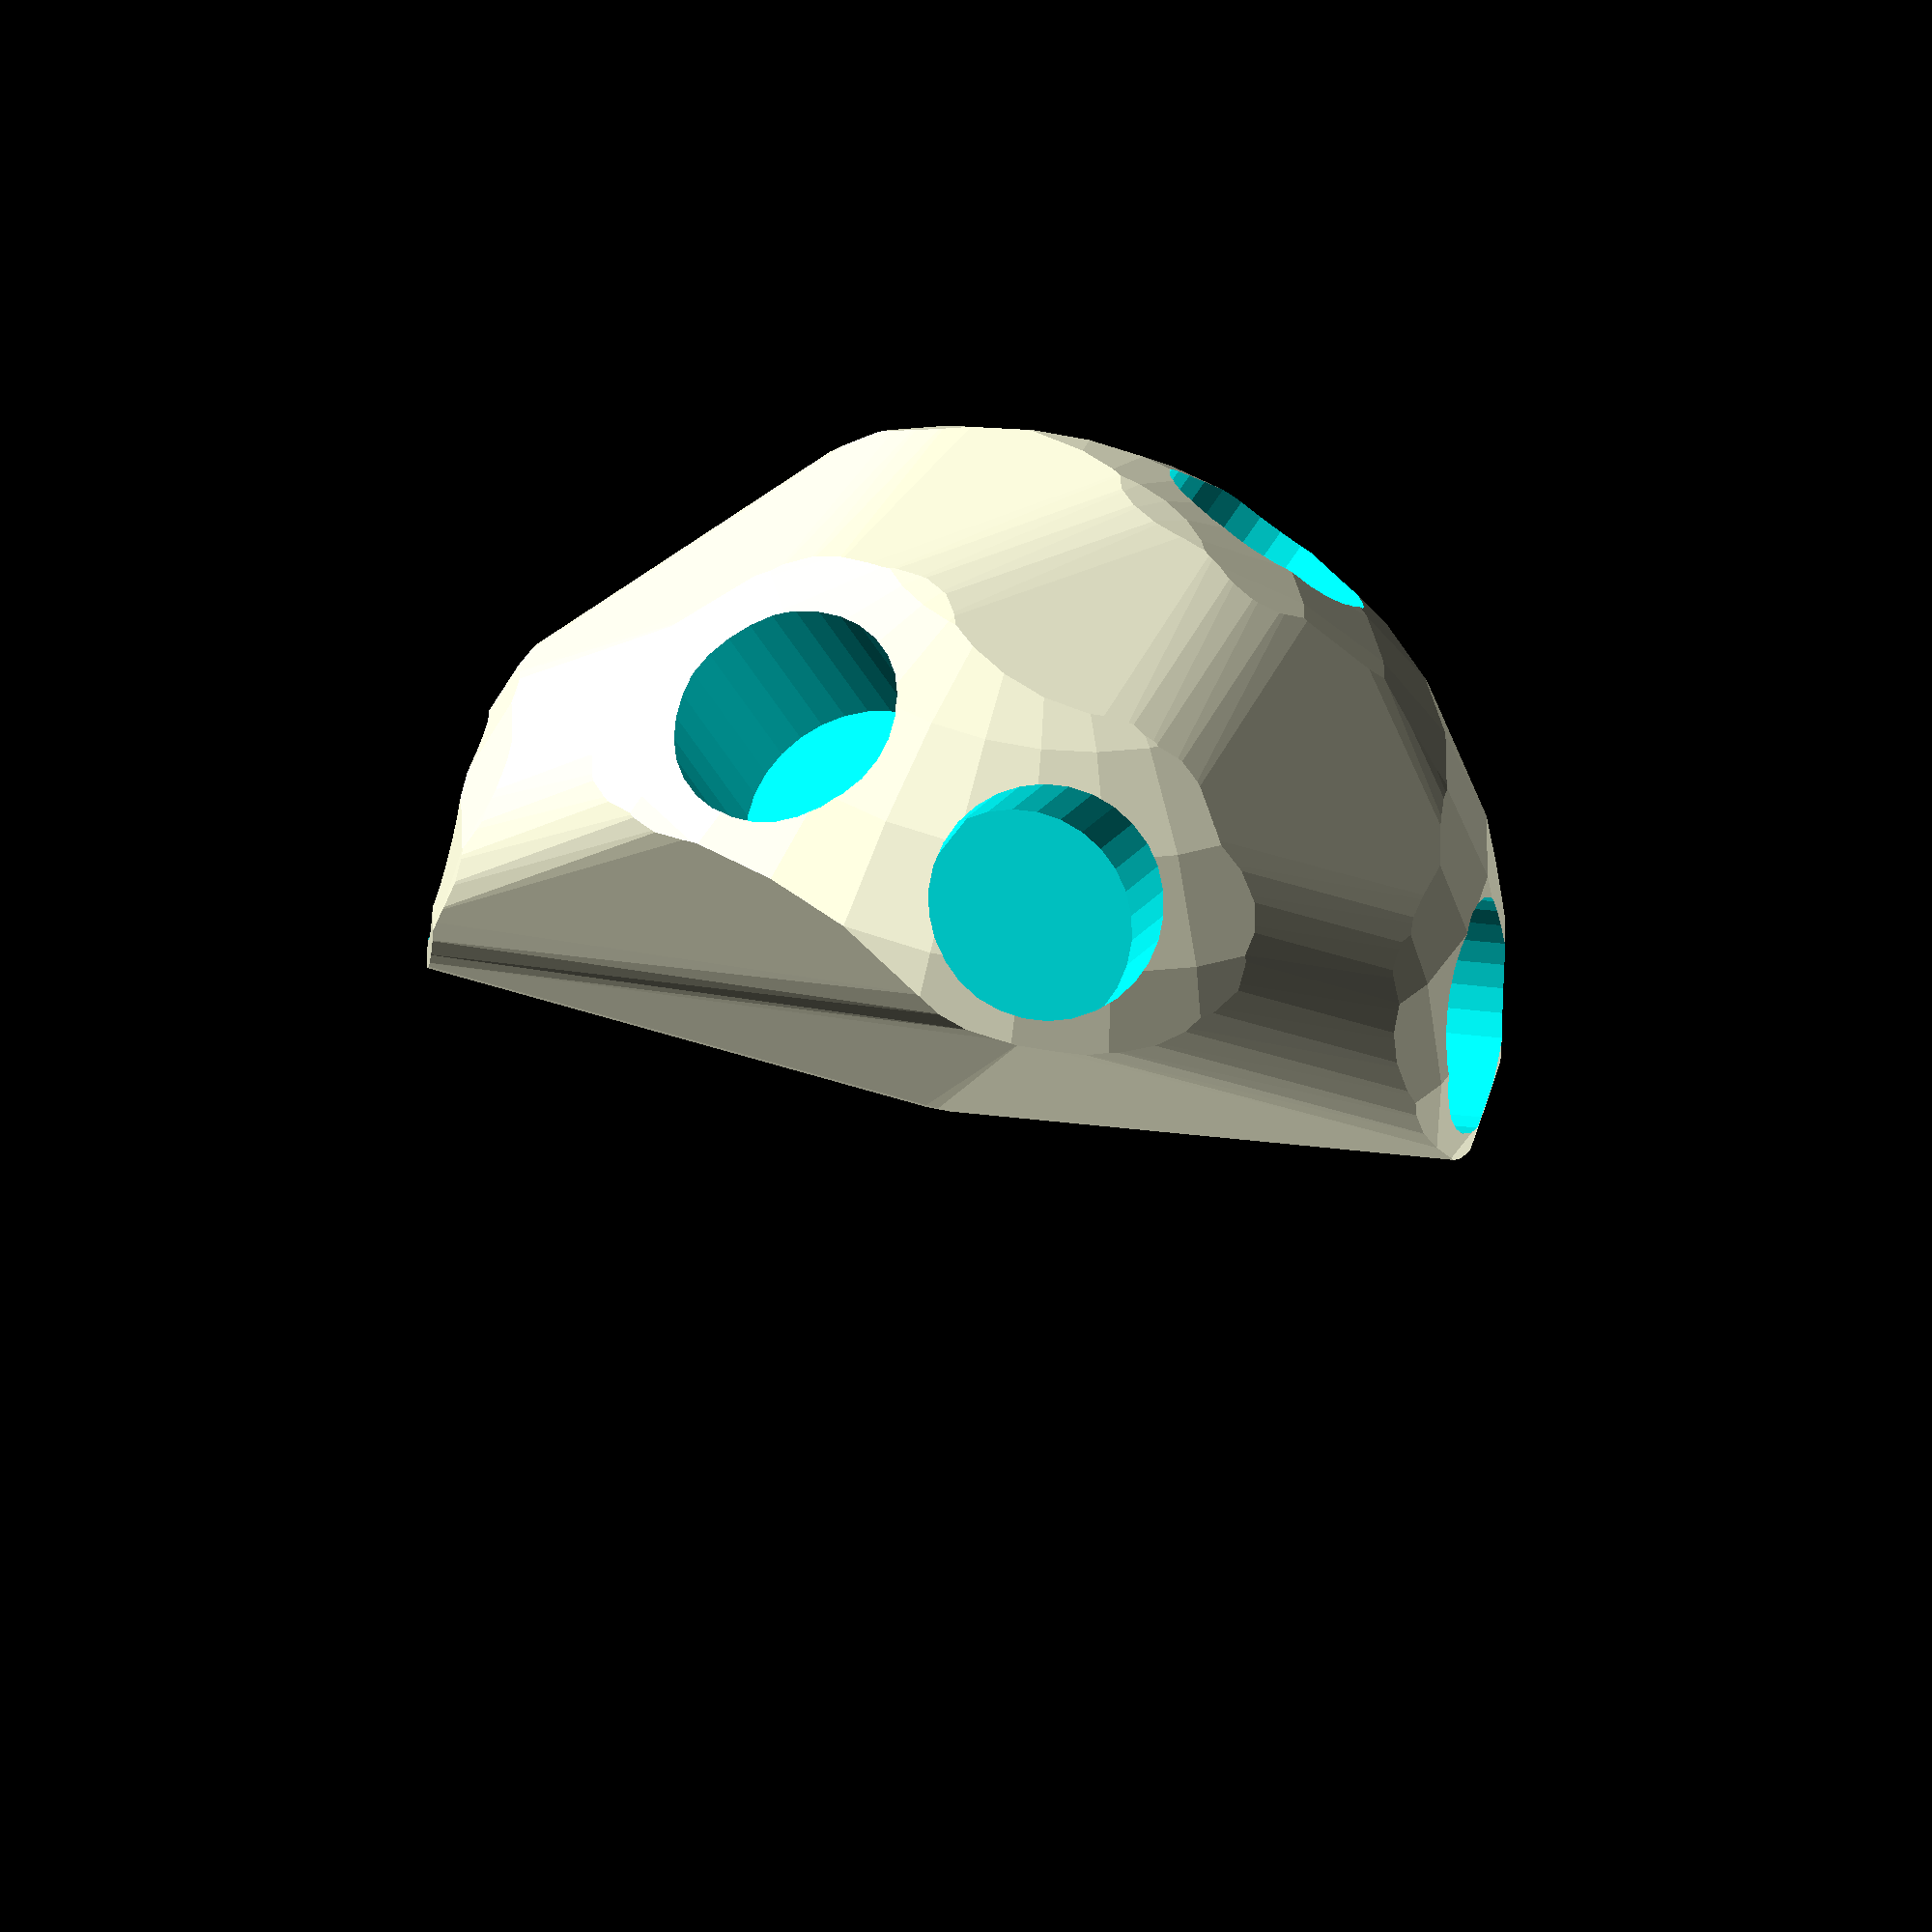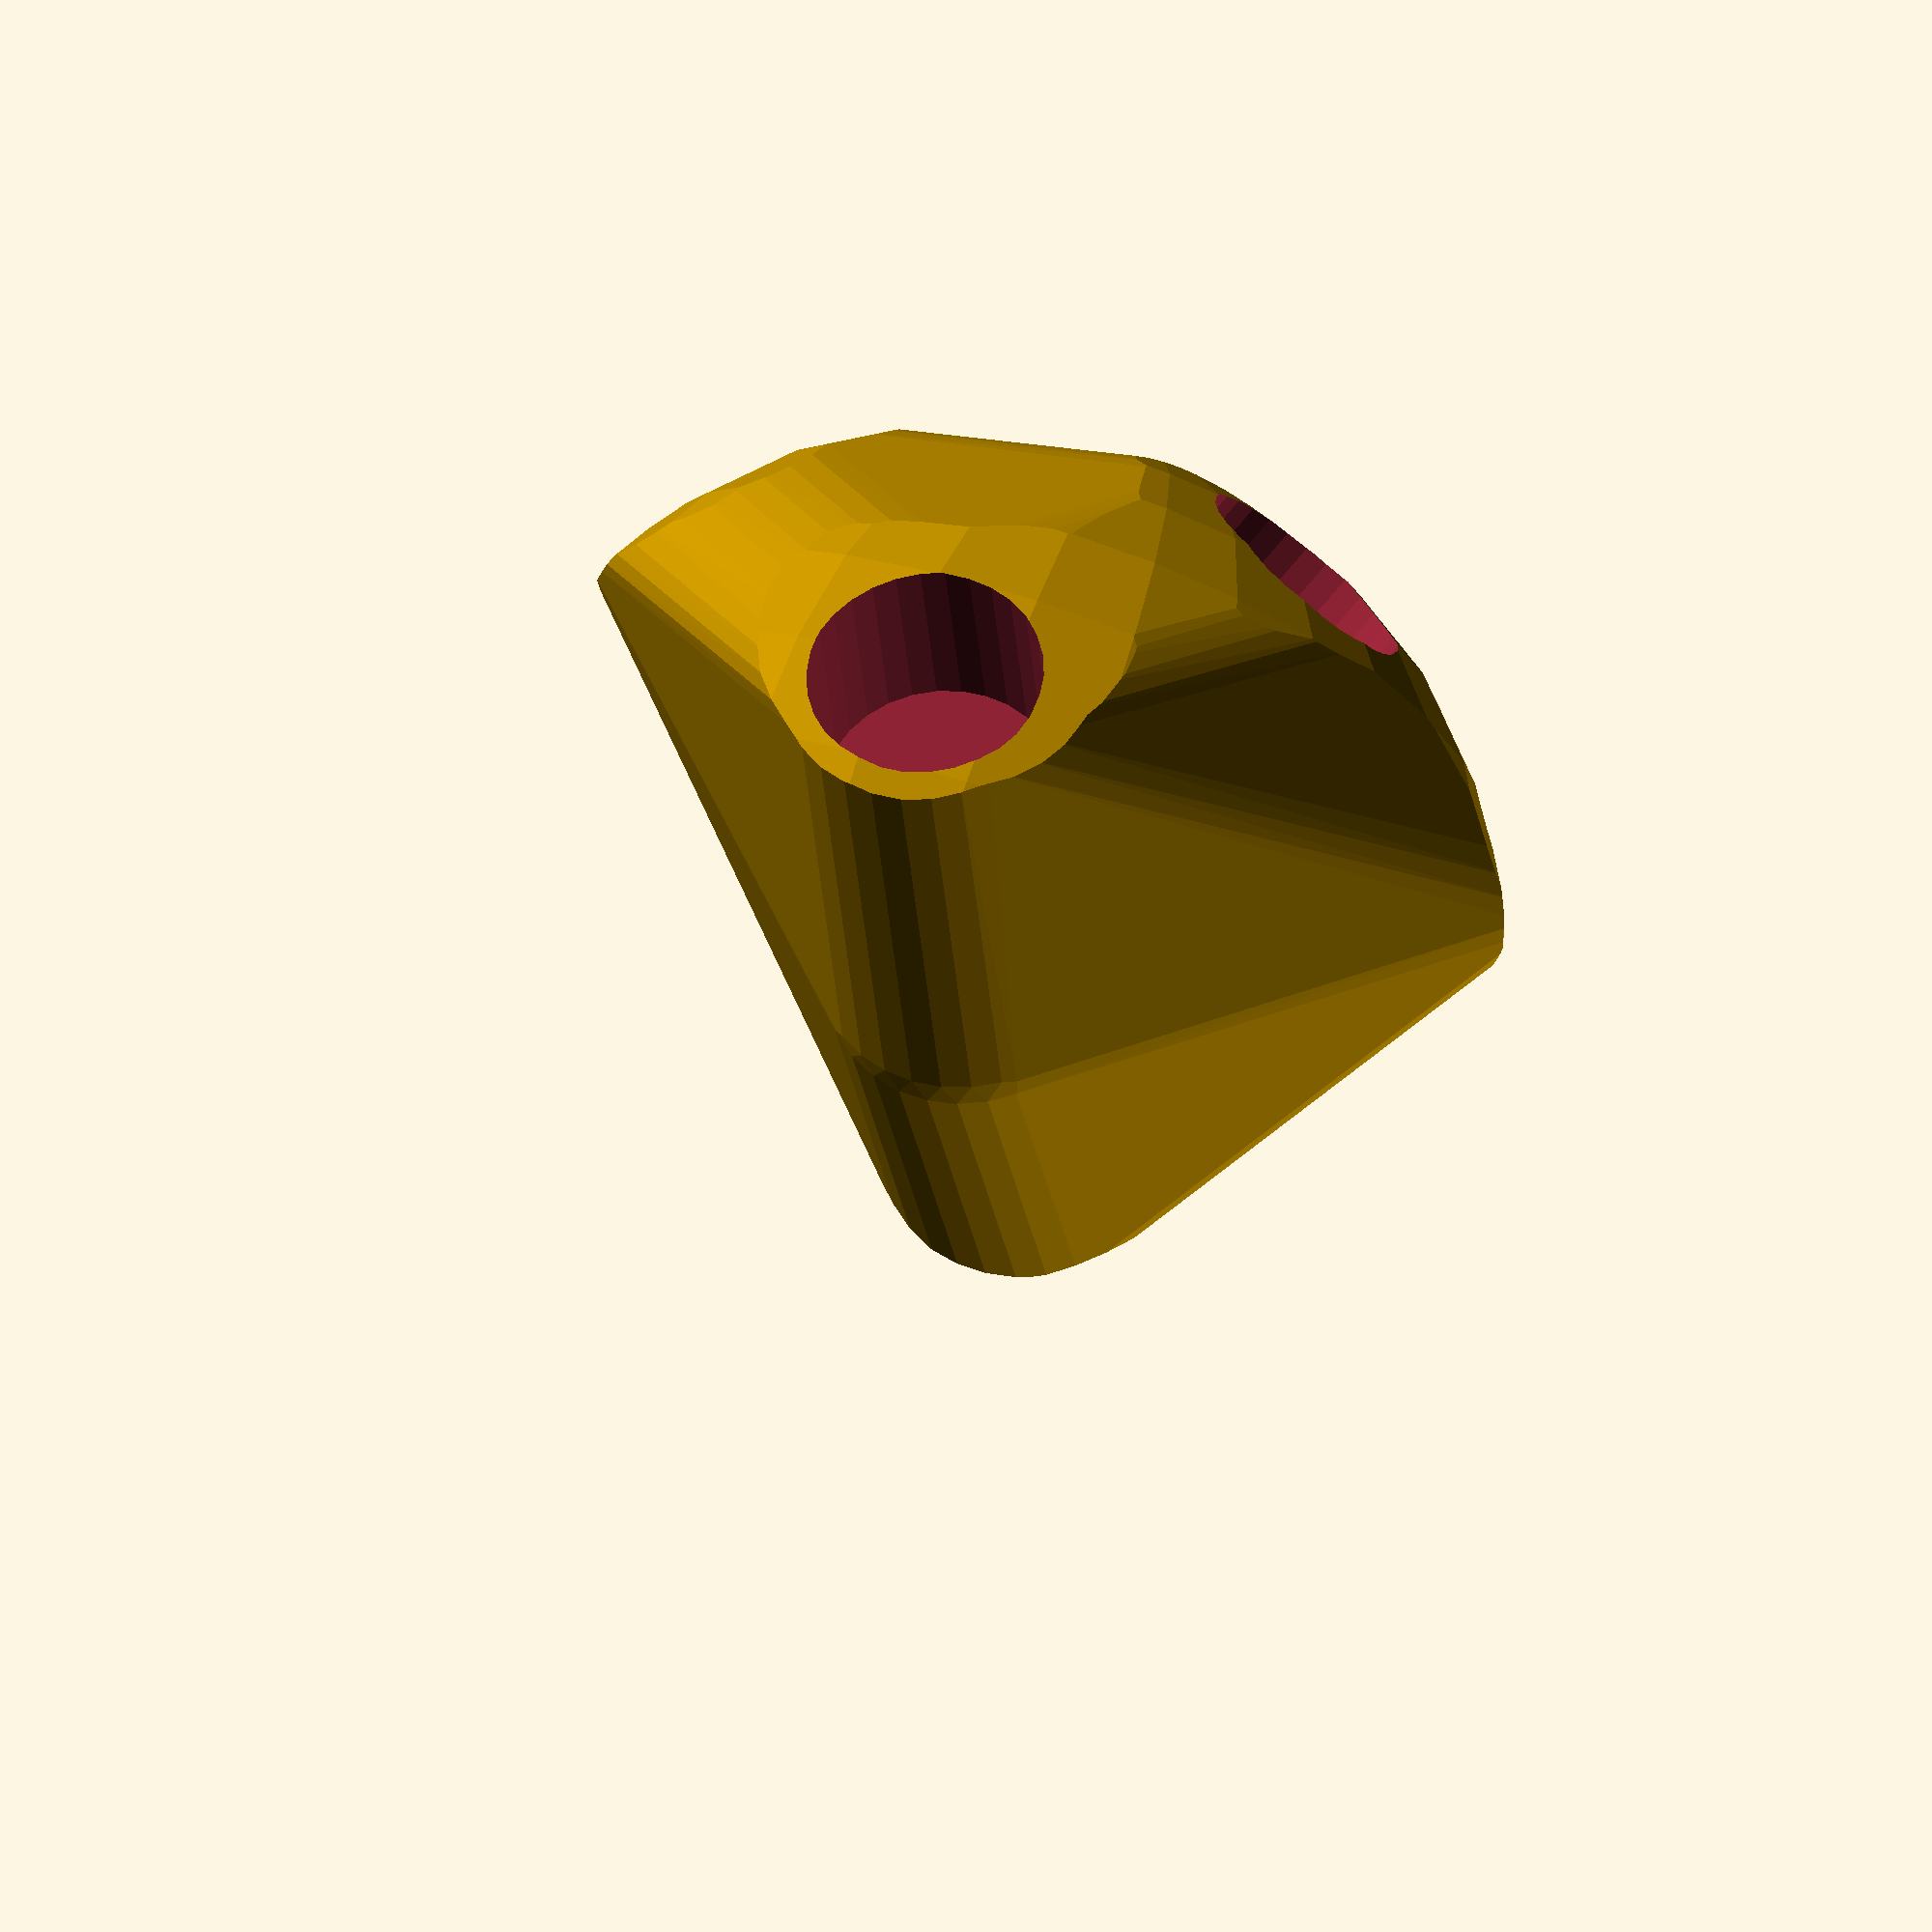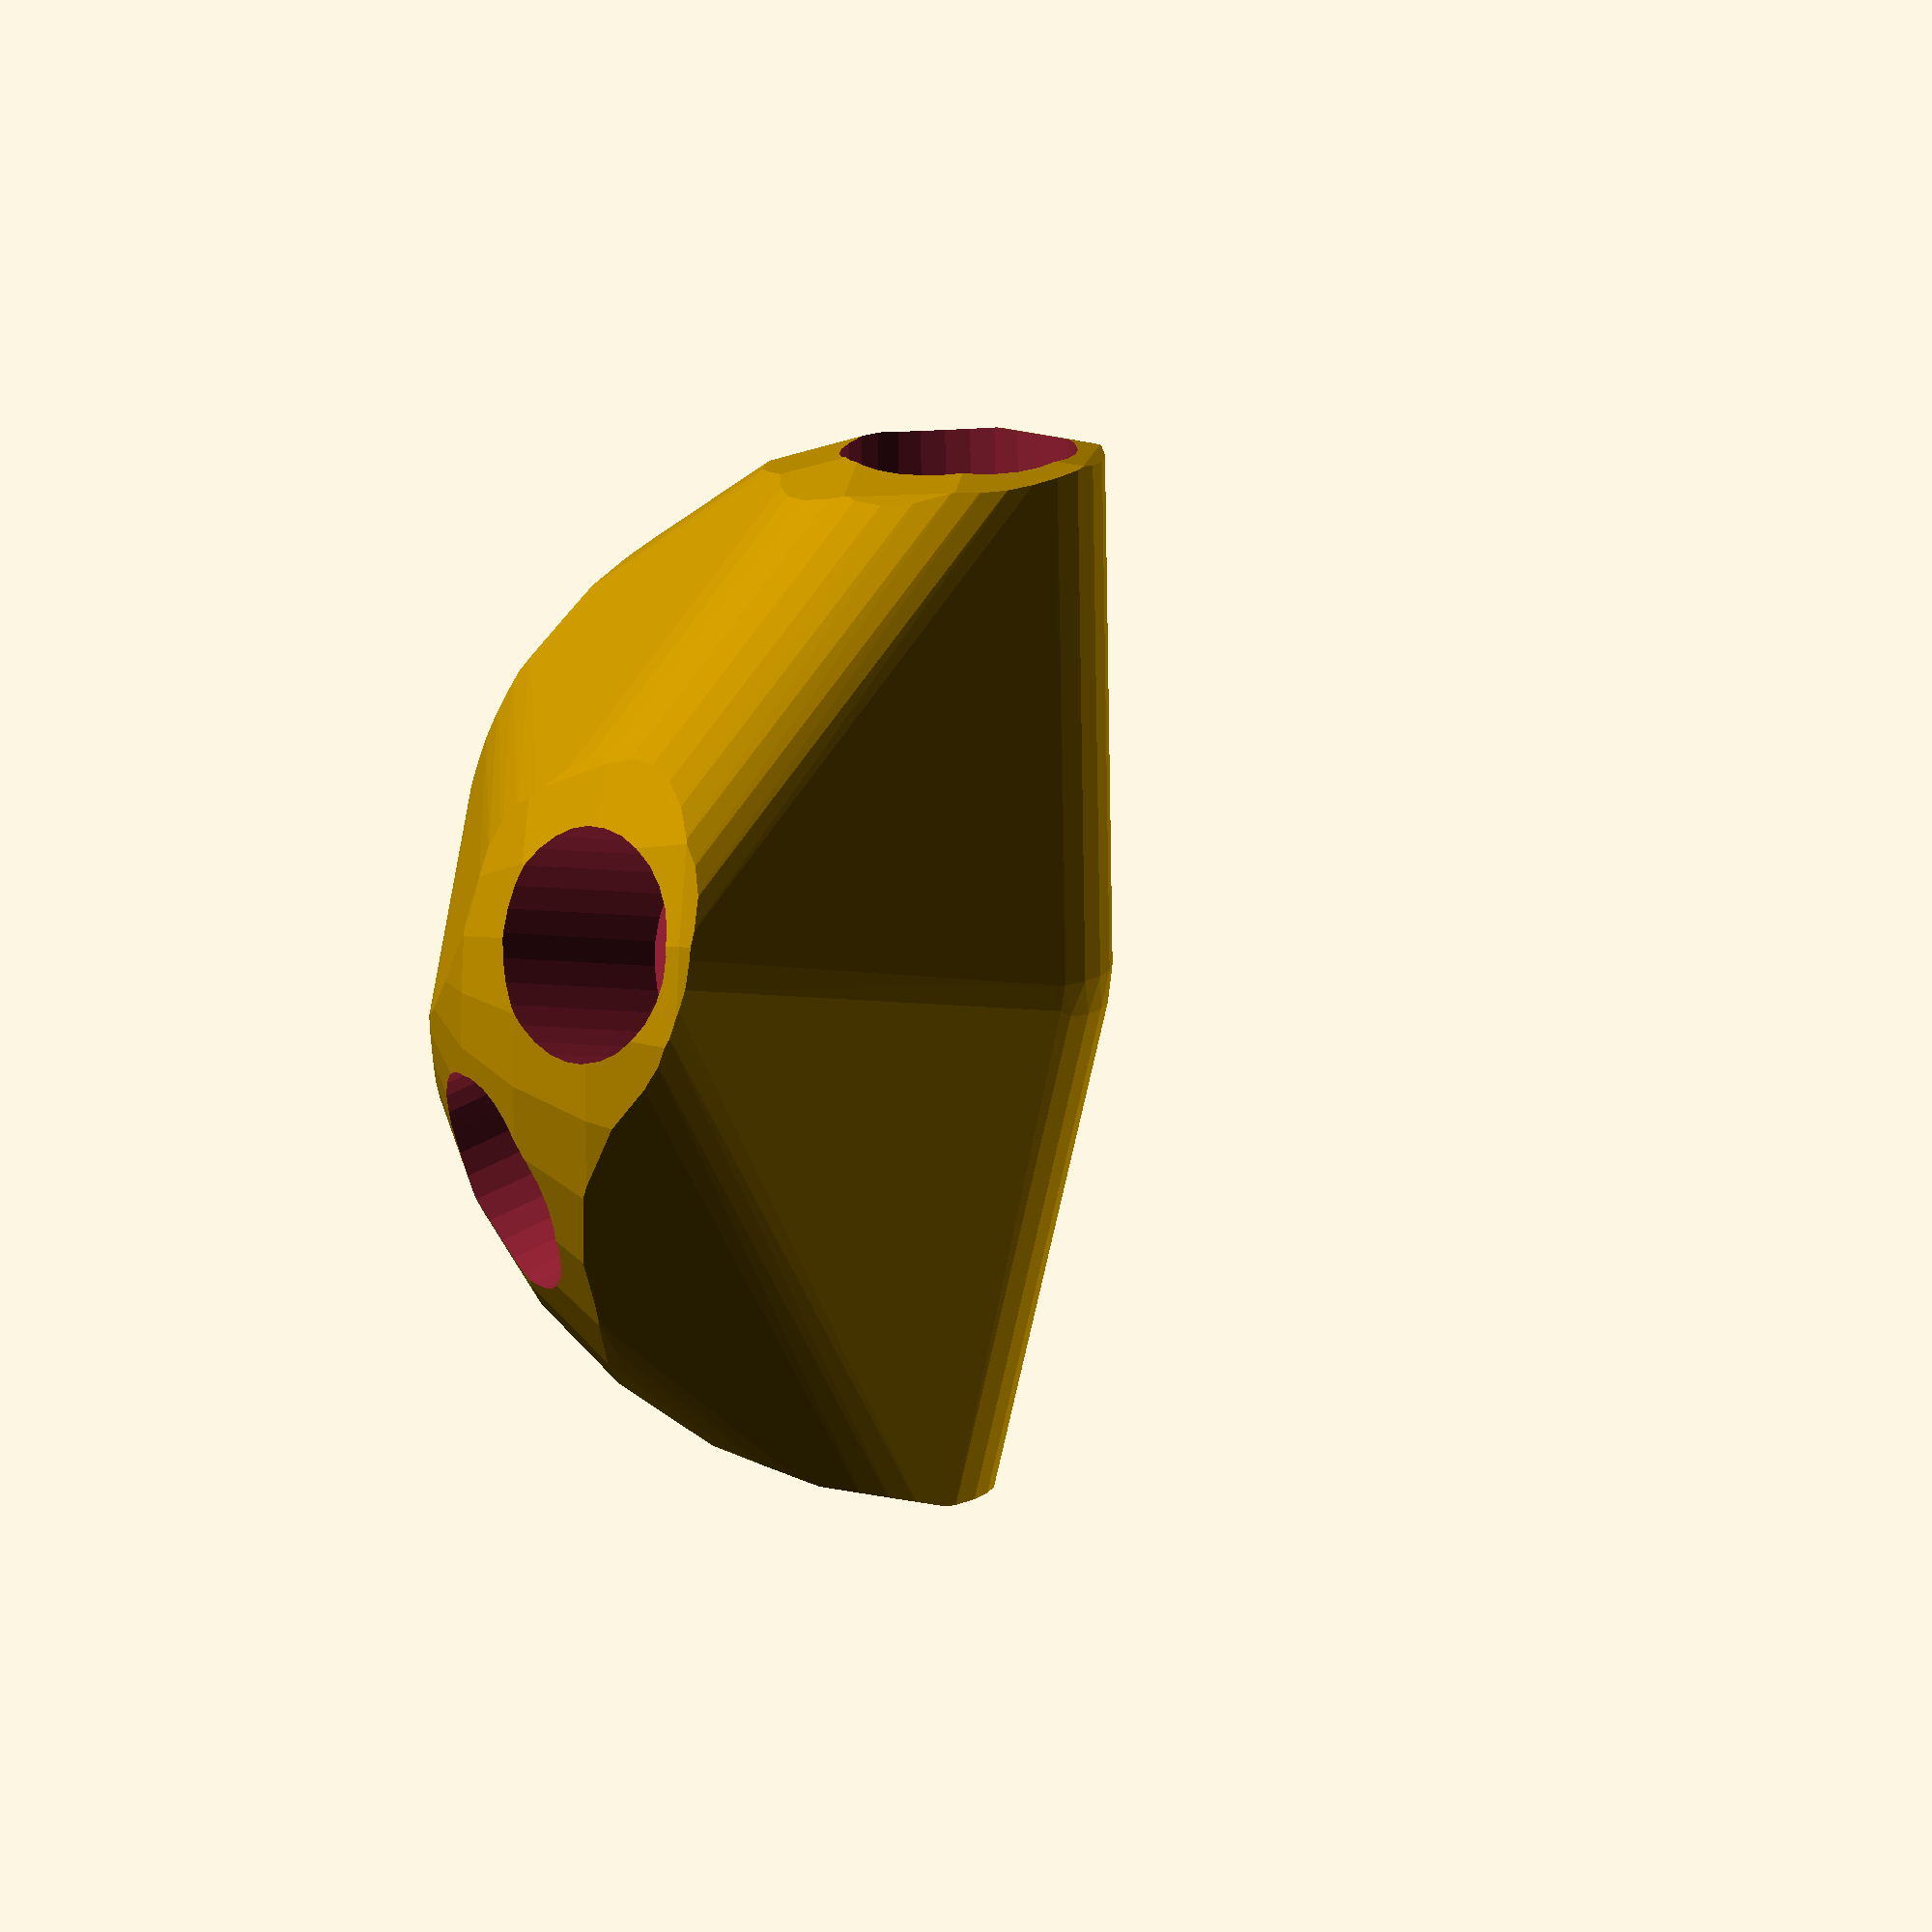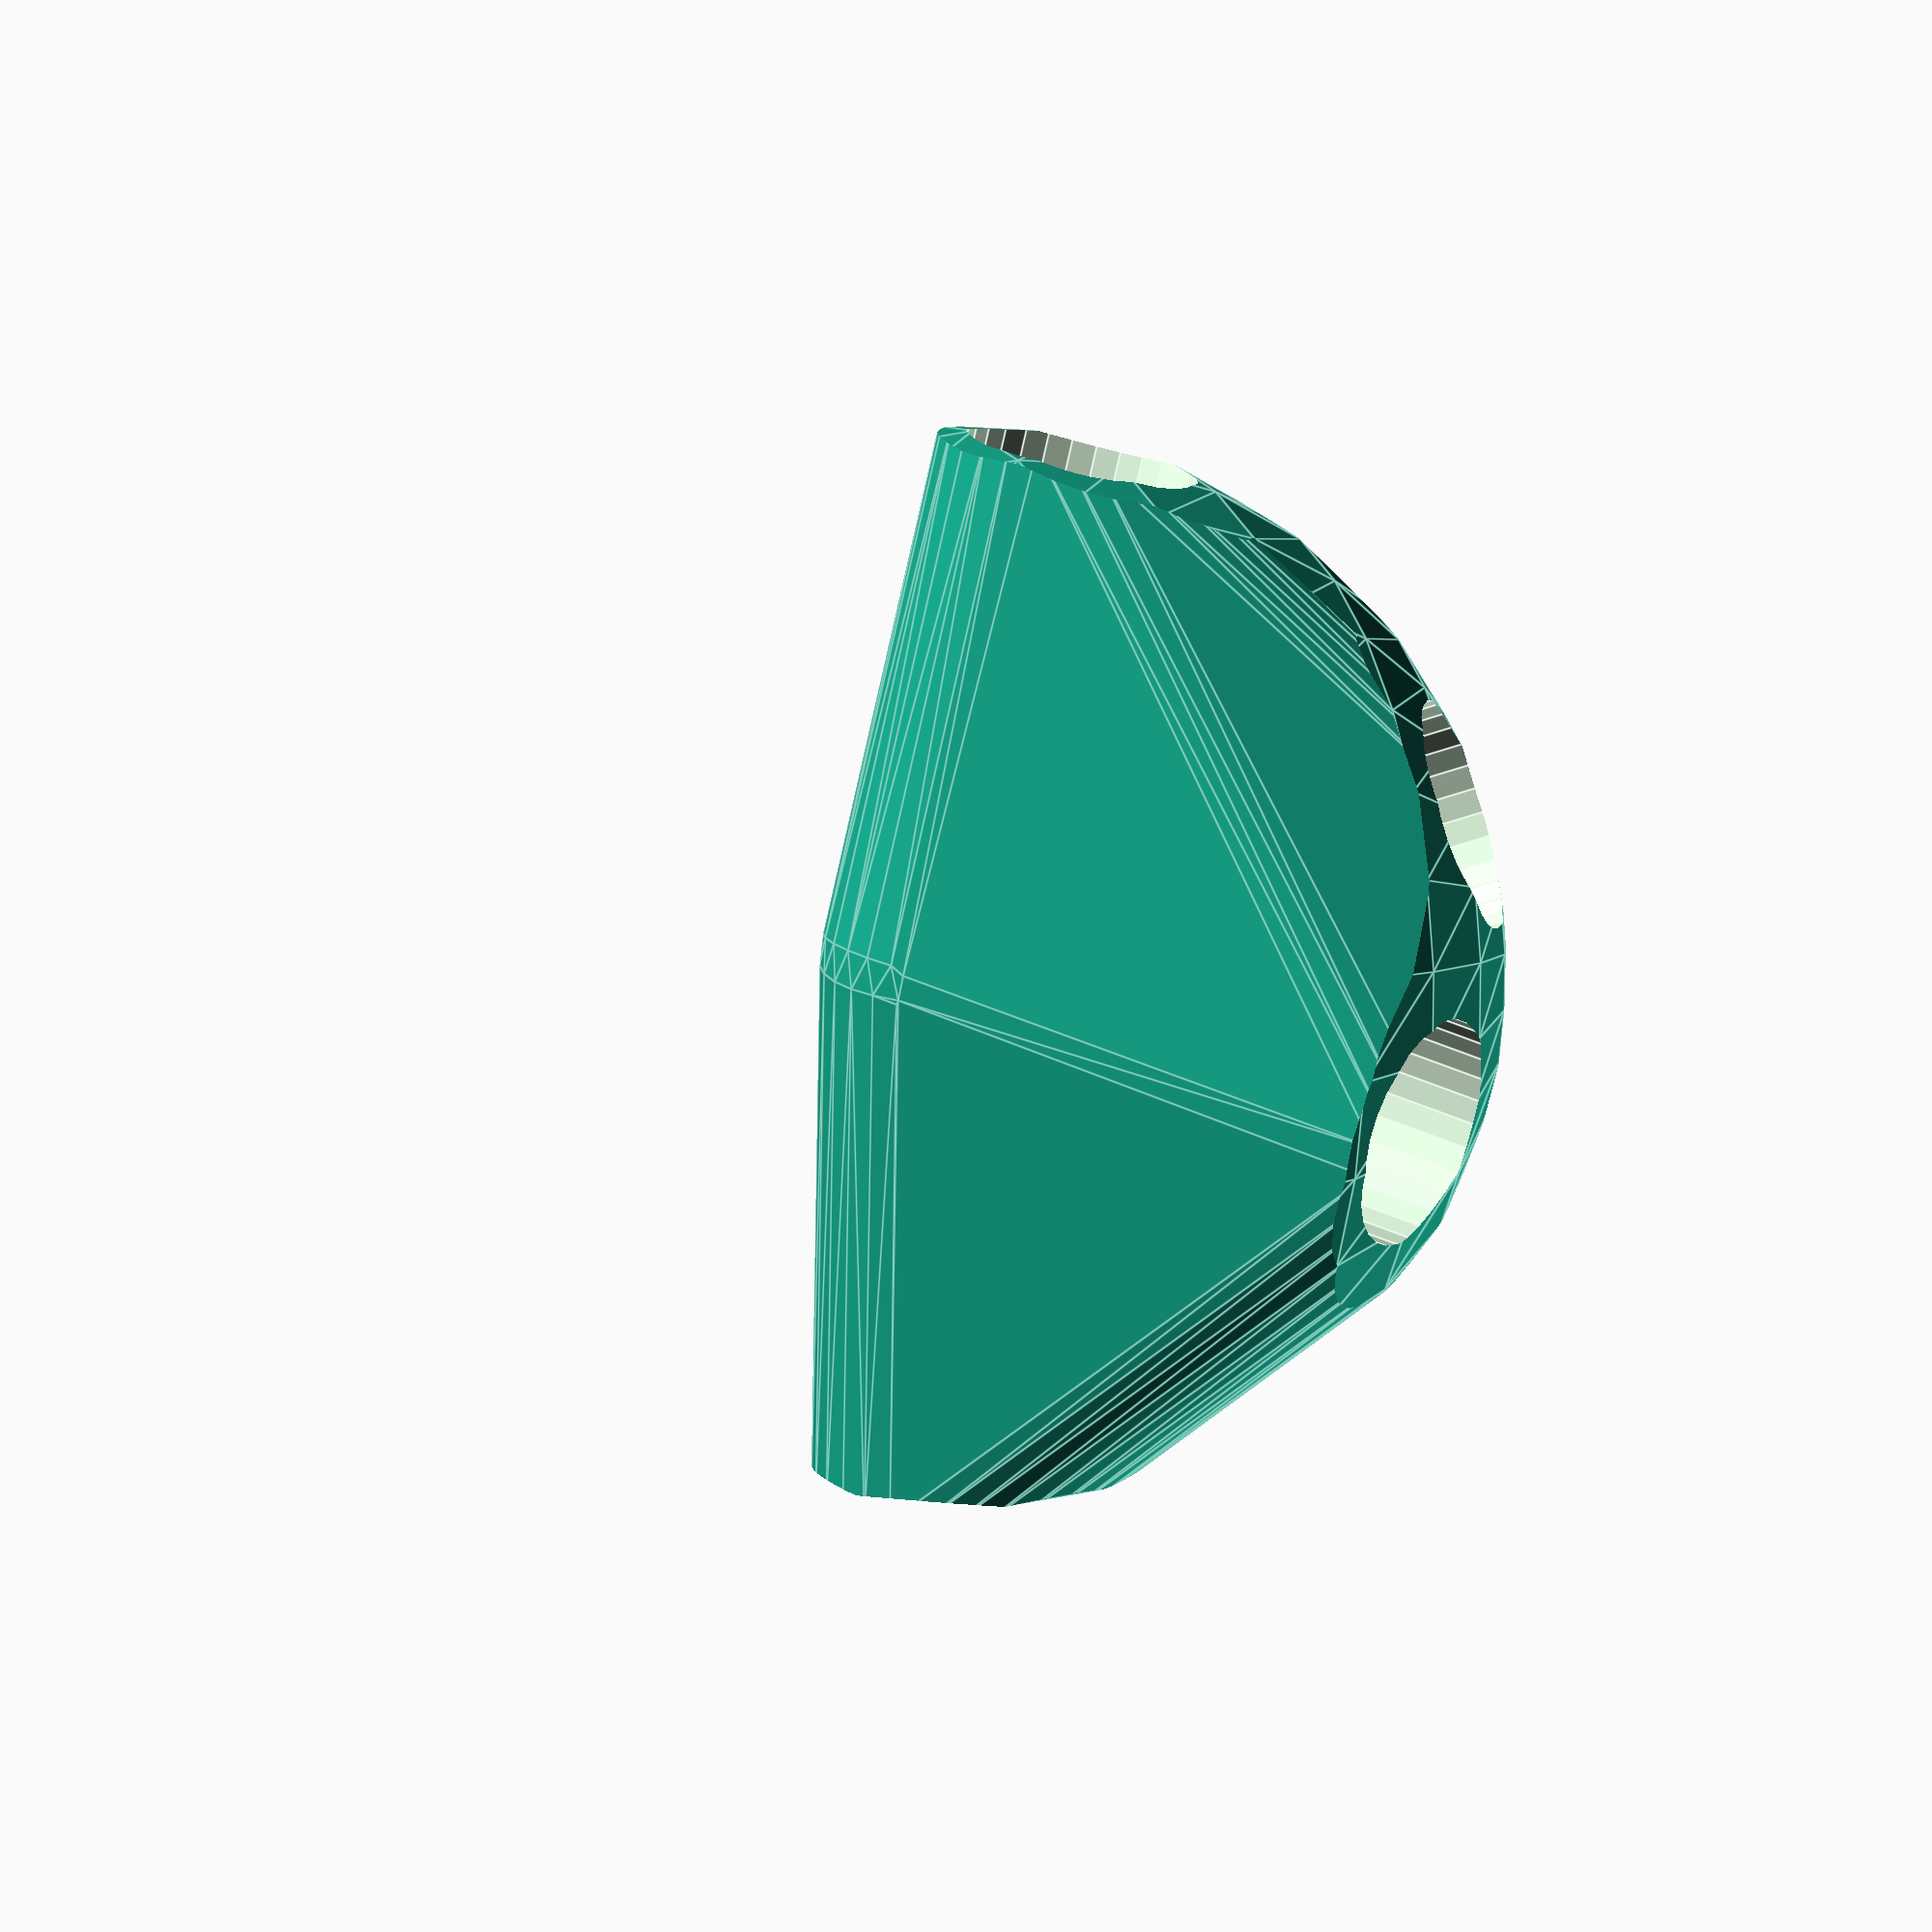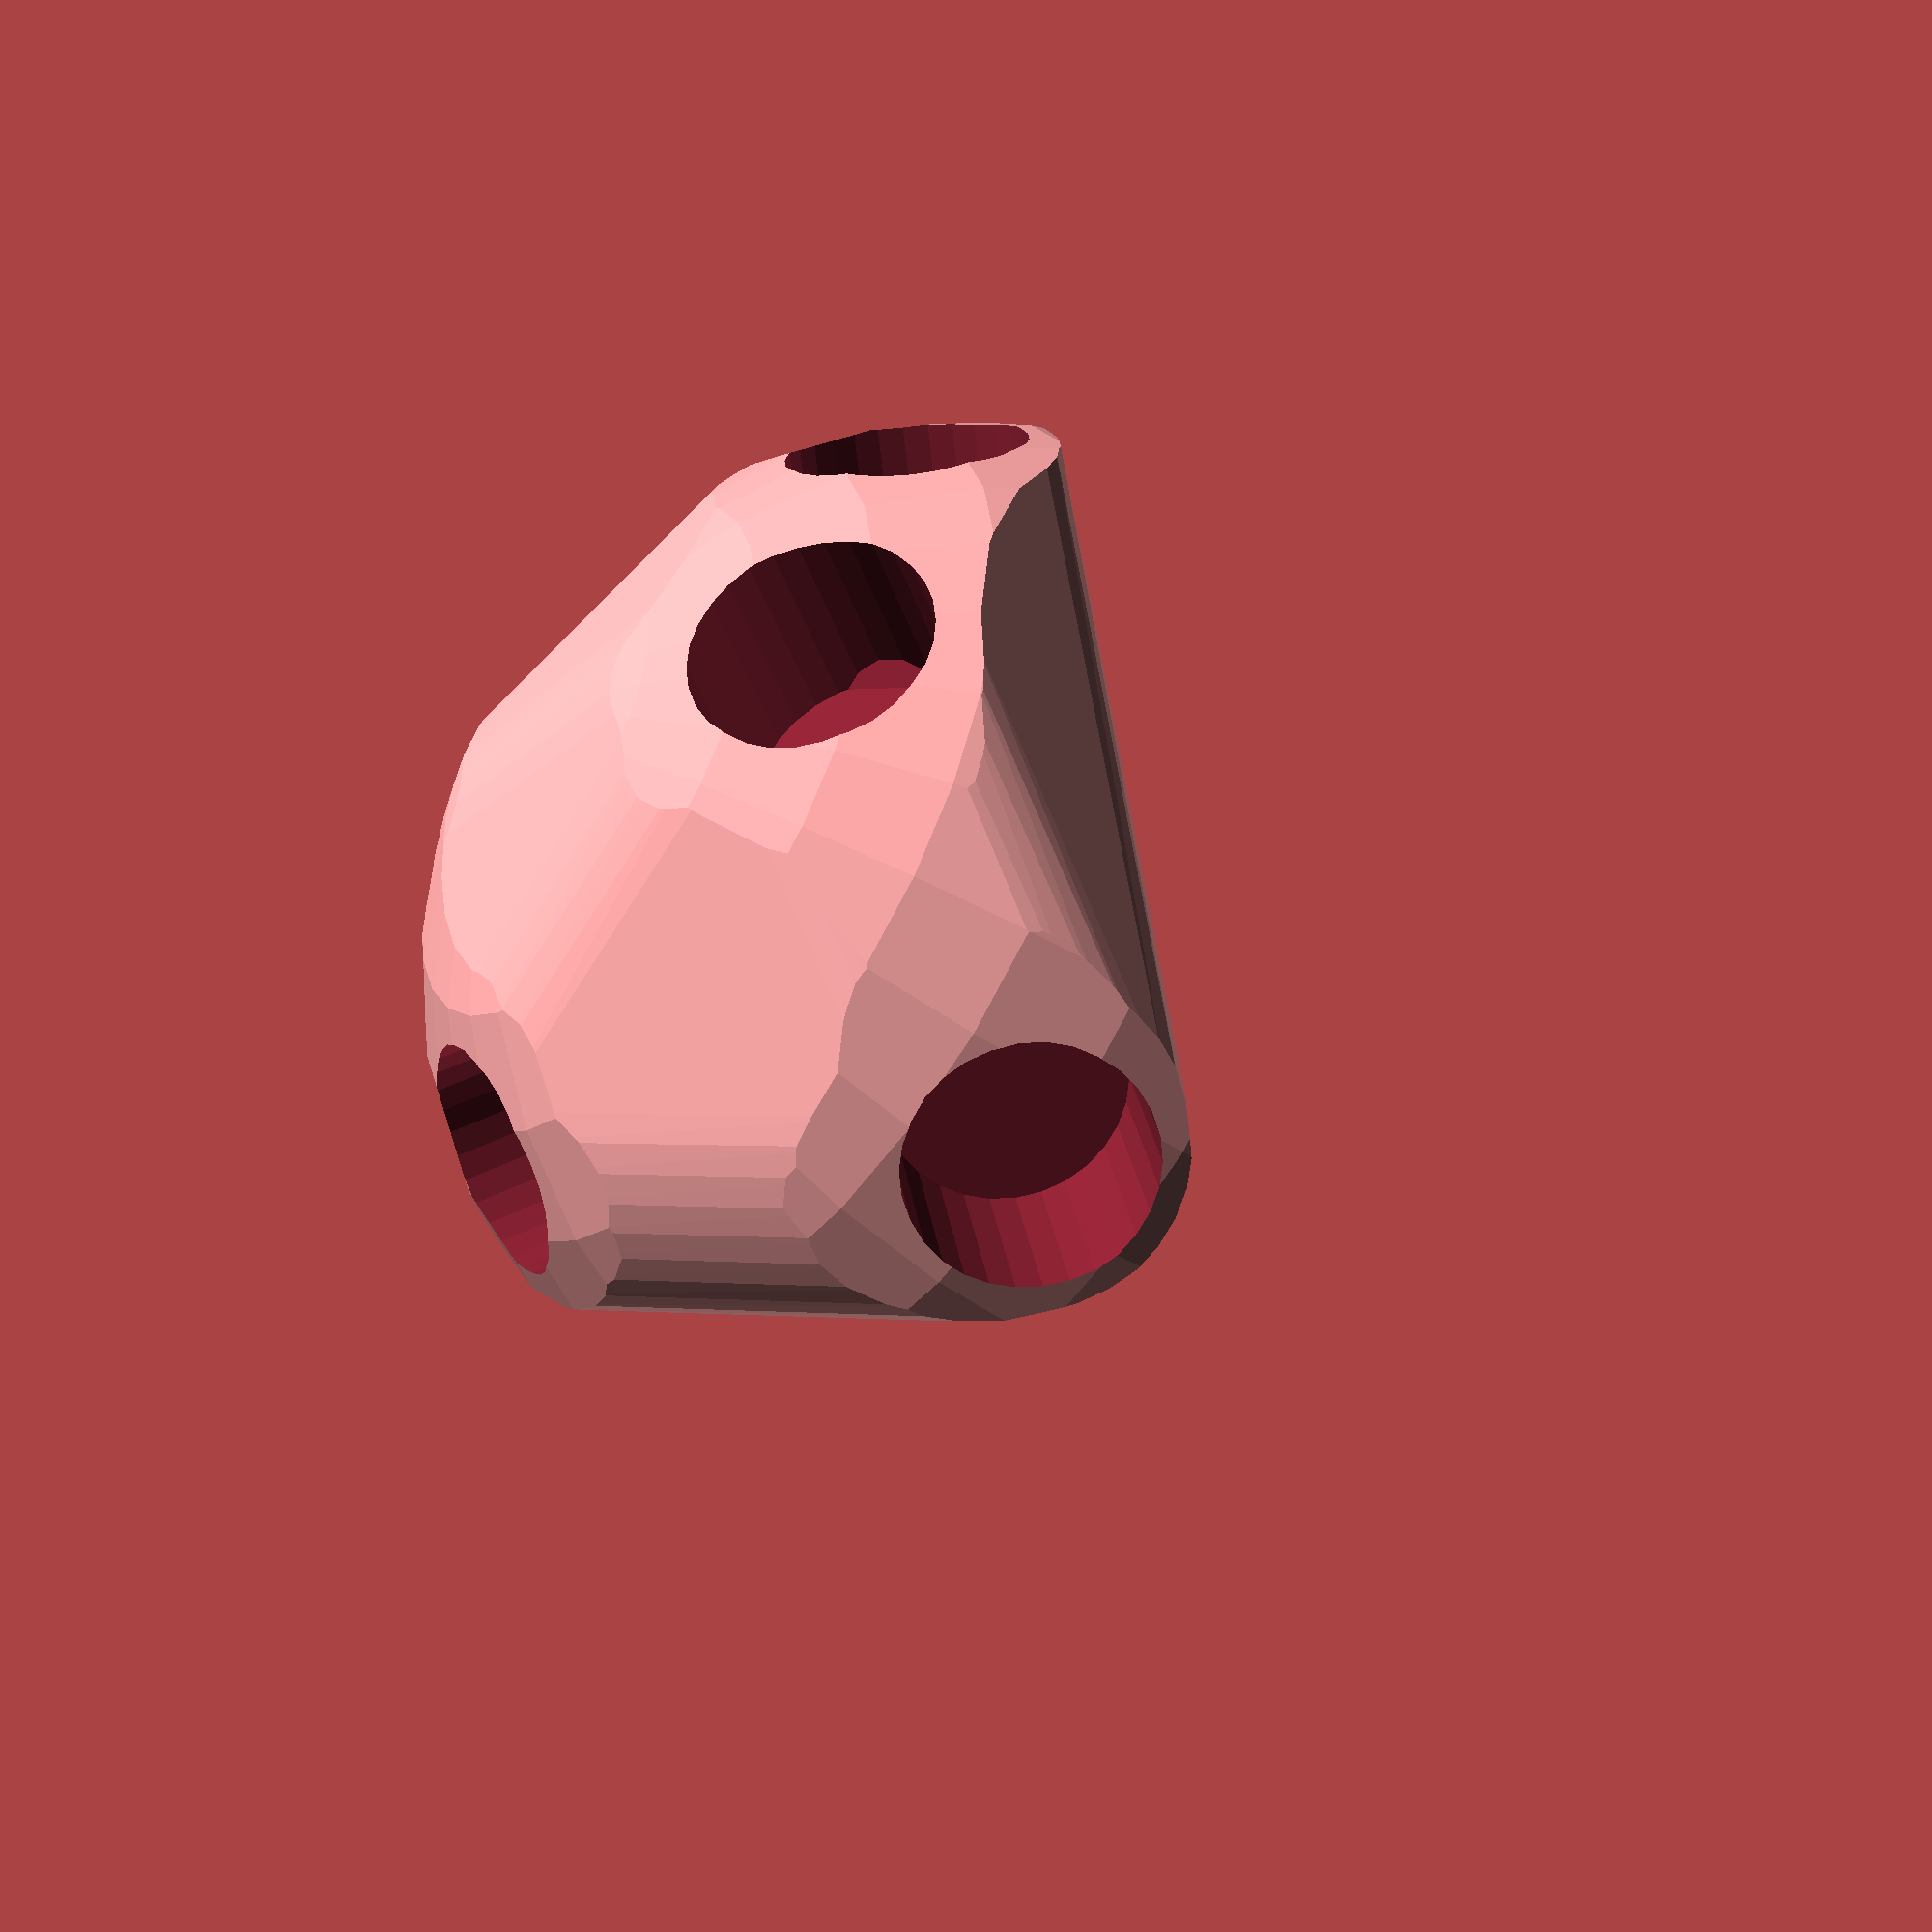
<openscad>


difference() {
	intersection() {
		hull() {
			rotate(a = -90.0550108337, v = [0.3713038540, -0.9285109187, 0.0000000000]) {
				rotate(a = -90.0000000000, v = [-0.2398227229, -0.9708166982, 0.0000000000]) {
					cylinder(h = 60, r = 16.2000000000);
				}
			}
			rotate(a = -90.0550108337, v = [0.3713038540, -0.9285109187, 0.0000000000]) {
				rotate(a = -90.0000000000, v = [0.8560513442, -0.5168907970, 0.0000000000]) {
					cylinder(h = 60, r = 16.2000000000);
				}
			}
			rotate(a = -90.0550108337, v = [0.3713038540, -0.9285109187, 0.0000000000]) {
				rotate(a = -38.4127714118, v = [-0.4699482605, -0.4064360006, 0.0000000000]) {
					cylinder(h = 60, r = 16.2000000000);
				}
			}
			rotate(a = -90.0550108337, v = [0.3713038540, -0.9285109187, 0.0000000000]) {
				rotate(a = -53.5955697233, v = [0.6434565909, -0.4834705513, 0.0000000000]) {
					cylinder(h = 60, r = 16.2000000000);
				}
			}
			rotate(a = -90.0550108337, v = [0.3713038540, -0.9285109187, 0.0000000000]) {
				rotate(a = -127.6786081913, v = [-0.2223791596, -0.7595679396, 0.0000000000]) {
					cylinder(h = 60, r = 16.2000000000);
				}
			}
			rotate(a = -90.0550108337, v = [0.3713038540, -0.9285109187, 0.0000000000]) {
				rotate(a = -140.2501875564, v = [0.6080625867, 0.1978355612, -0.0000000000]) {
					cylinder(h = 60, r = 16.2000000000);
				}
			}
		}
		sphere(r = 60);
	}
	union() {
		rotate(a = -90.0550108337, v = [0.3713038540, -0.9285109187, 0.0000000000]) {
			rotate(a = -90.0000000000, v = [-0.2398227229, -0.9708166982, 0.0000000000]) {
				translate(v = [0, 0, 35]) {
					cylinder(h = 100, r = 13.2000000000);
				}
			}
		}
		rotate(a = -90.0550108337, v = [0.3713038540, -0.9285109187, 0.0000000000]) {
			rotate(a = -90.0000000000, v = [0.8560513442, -0.5168907970, 0.0000000000]) {
				translate(v = [0, 0, 35]) {
					cylinder(h = 100, r = 13.2000000000);
				}
			}
		}
		rotate(a = -90.0550108337, v = [0.3713038540, -0.9285109187, 0.0000000000]) {
			rotate(a = -38.4127714118, v = [-0.4699482605, -0.4064360006, 0.0000000000]) {
				translate(v = [0, 0, 35]) {
					cylinder(h = 100, r = 13.2000000000);
				}
			}
		}
		rotate(a = -90.0550108337, v = [0.3713038540, -0.9285109187, 0.0000000000]) {
			rotate(a = -53.5955697233, v = [0.6434565909, -0.4834705513, 0.0000000000]) {
				translate(v = [0, 0, 35]) {
					cylinder(h = 100, r = 13.2000000000);
				}
			}
		}
		rotate(a = -90.0550108337, v = [0.3713038540, -0.9285109187, 0.0000000000]) {
			rotate(a = -127.6786081913, v = [-0.2223791596, -0.7595679396, 0.0000000000]) {
				translate(v = [0, 0, 35]) {
					cylinder(h = 100, r = 13.2000000000);
				}
			}
		}
		rotate(a = -90.0550108337, v = [0.3713038540, -0.9285109187, 0.0000000000]) {
			rotate(a = -140.2501875564, v = [0.6080625867, 0.1978355612, -0.0000000000]) {
				translate(v = [0, 0, 35]) {
					cylinder(h = 100, r = 13.2000000000);
				}
			}
		}
	}
}
</openscad>
<views>
elev=234.1 azim=330.8 roll=8.7 proj=o view=wireframe
elev=109.9 azim=66.1 roll=161.4 proj=o view=wireframe
elev=338.3 azim=82.3 roll=278.6 proj=o view=solid
elev=352.0 azim=259.8 roll=66.4 proj=o view=edges
elev=222.2 azim=280.9 roll=309.0 proj=p view=wireframe
</views>
